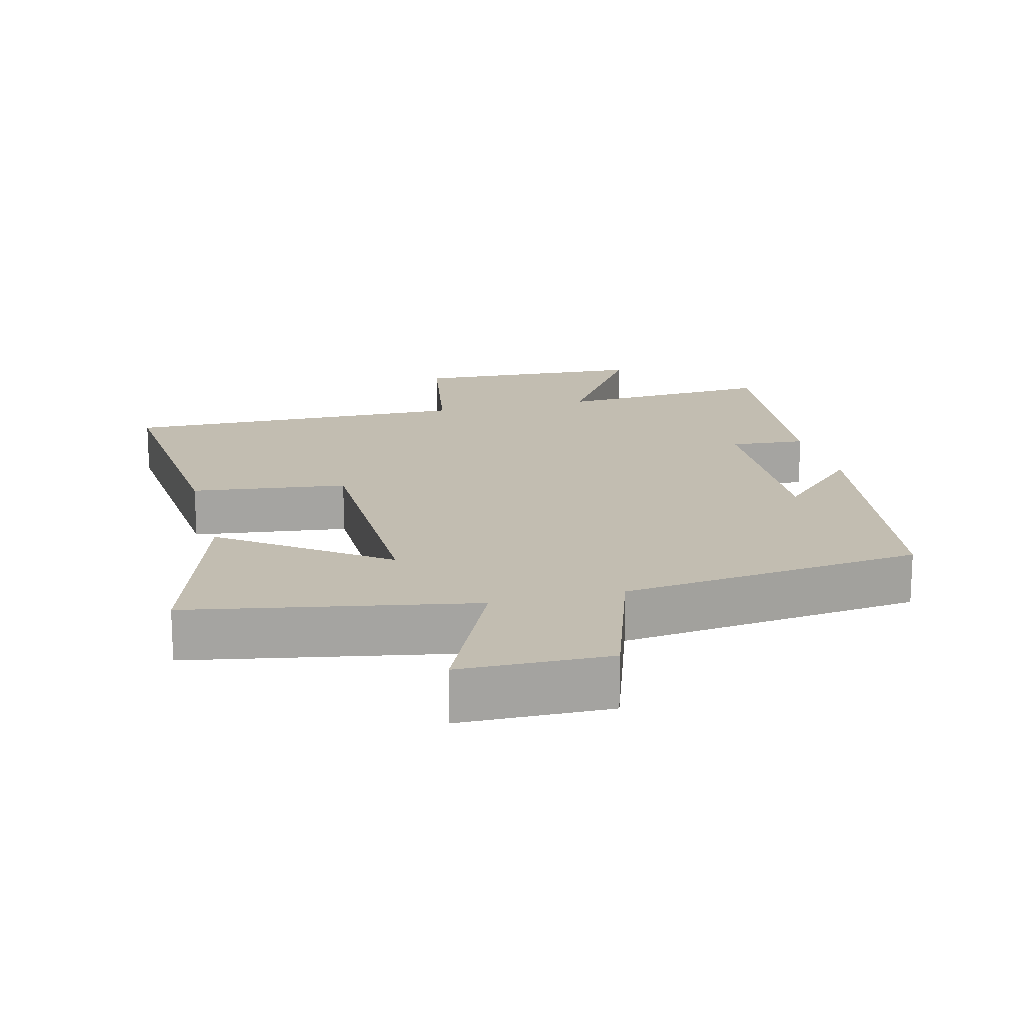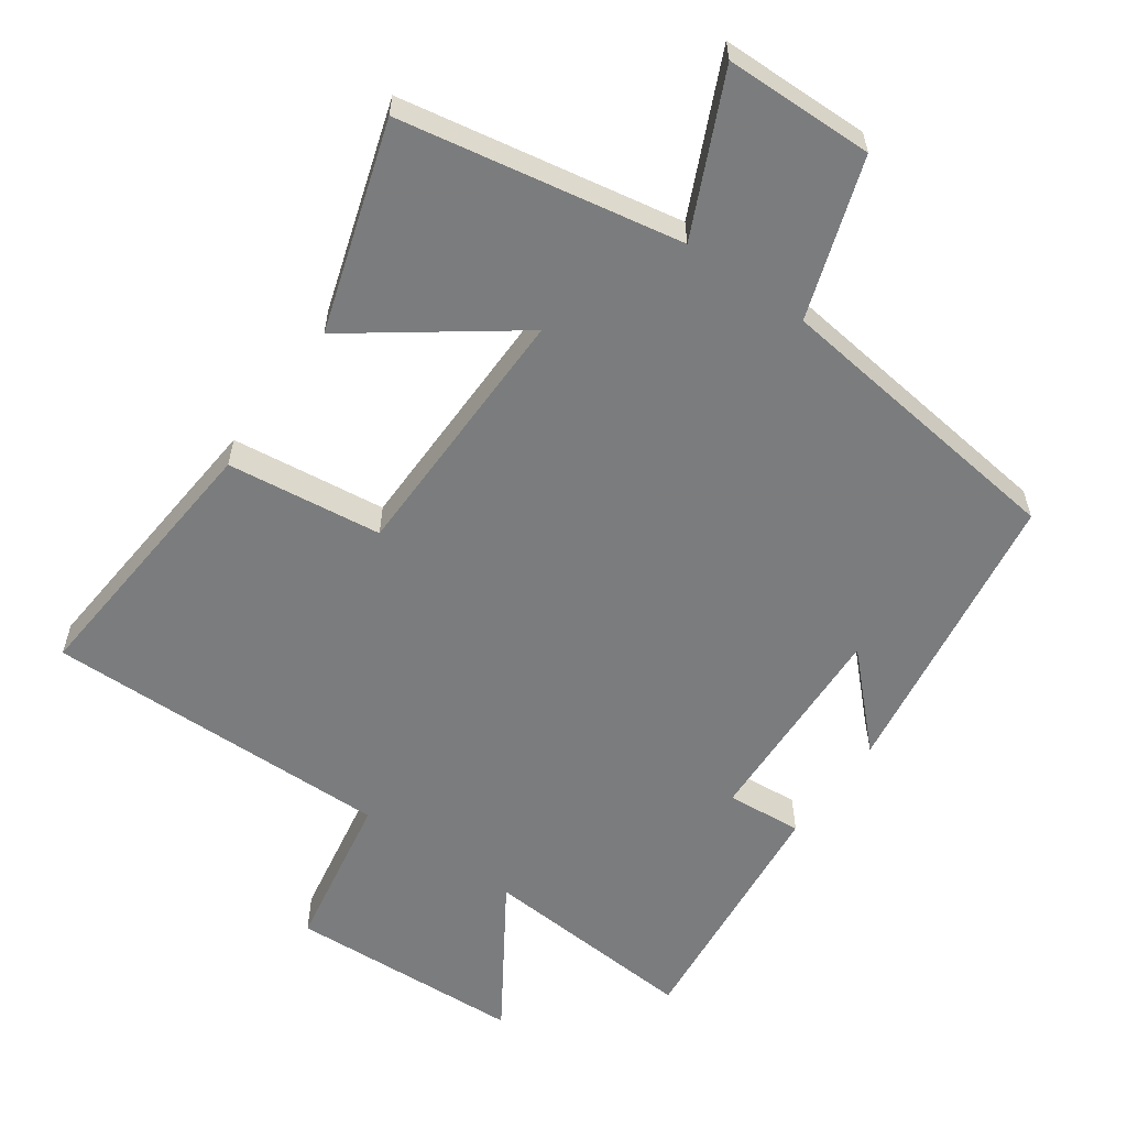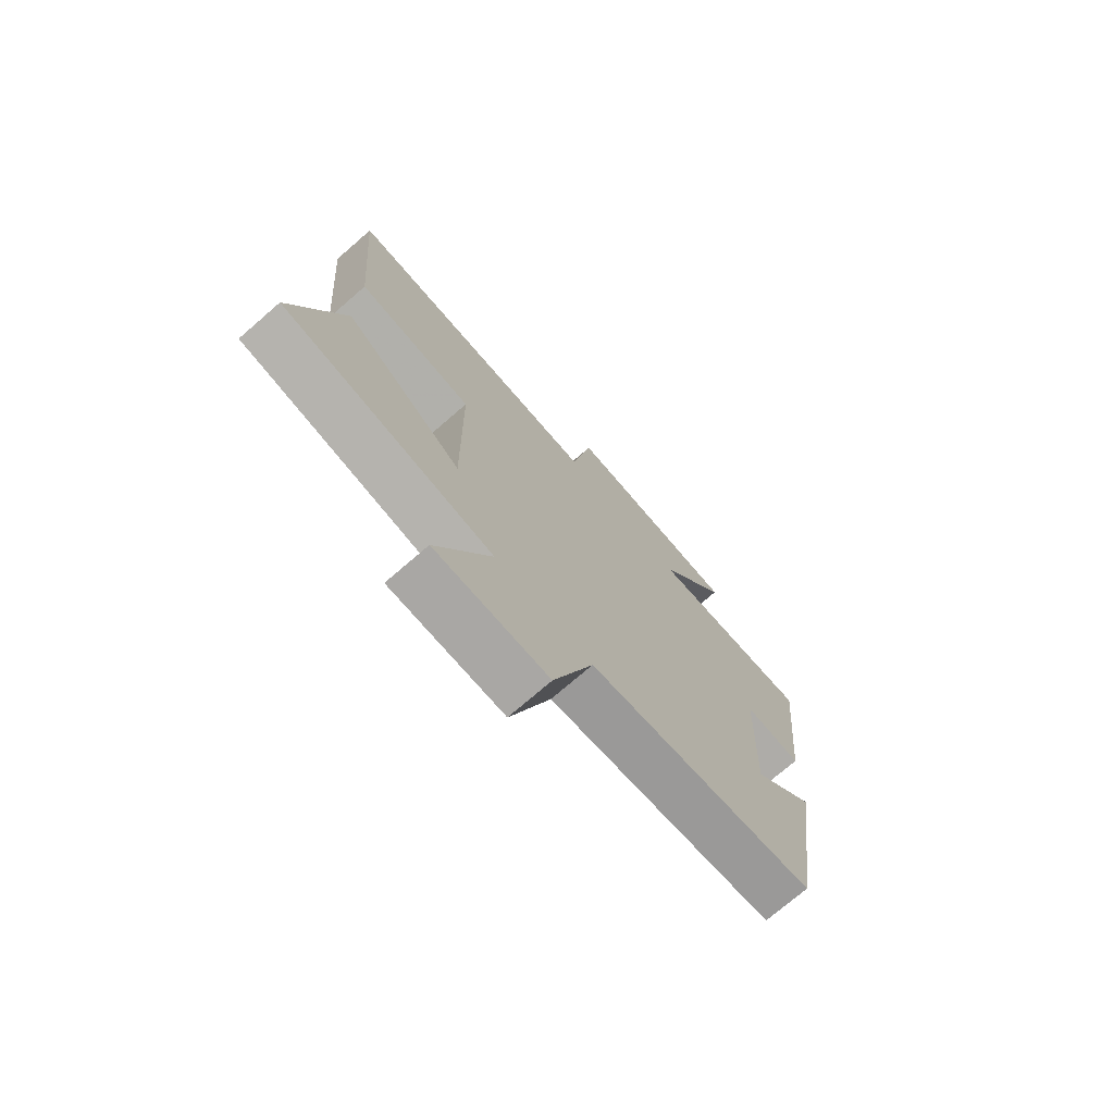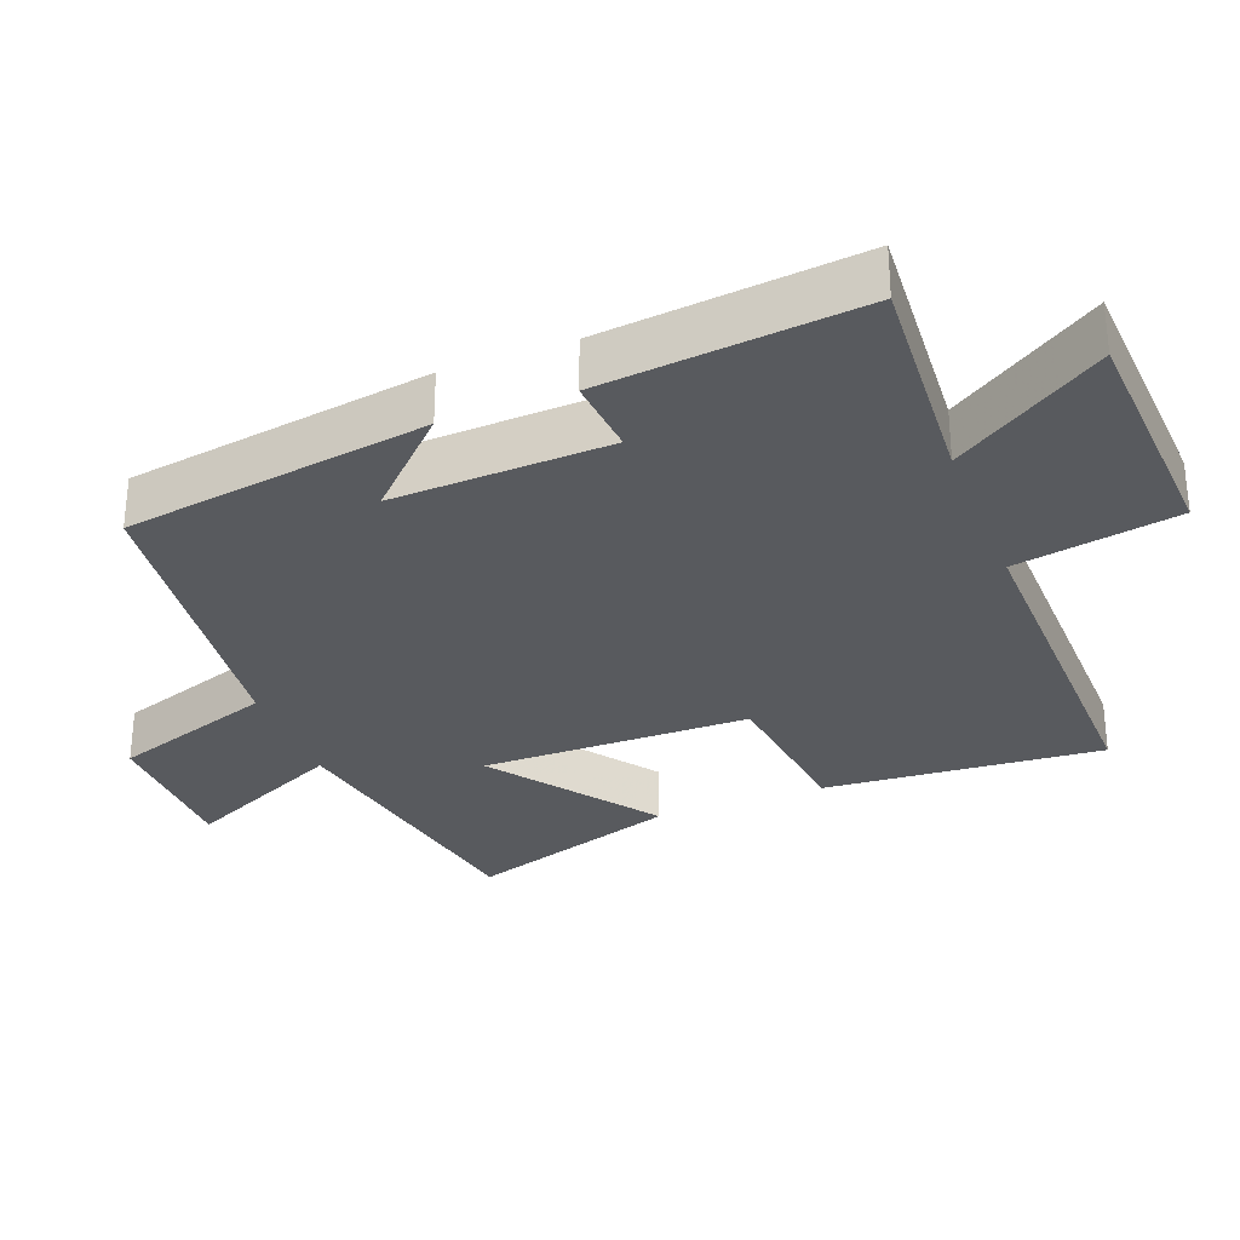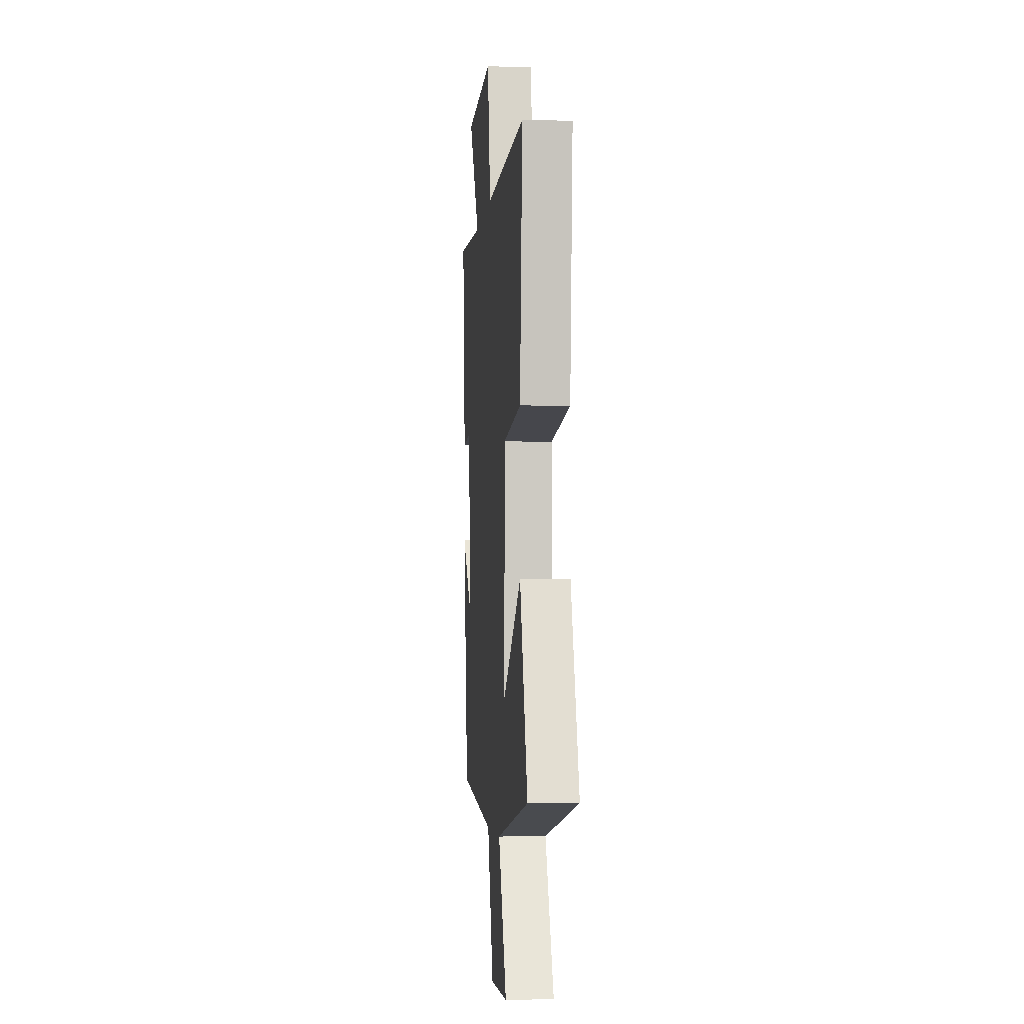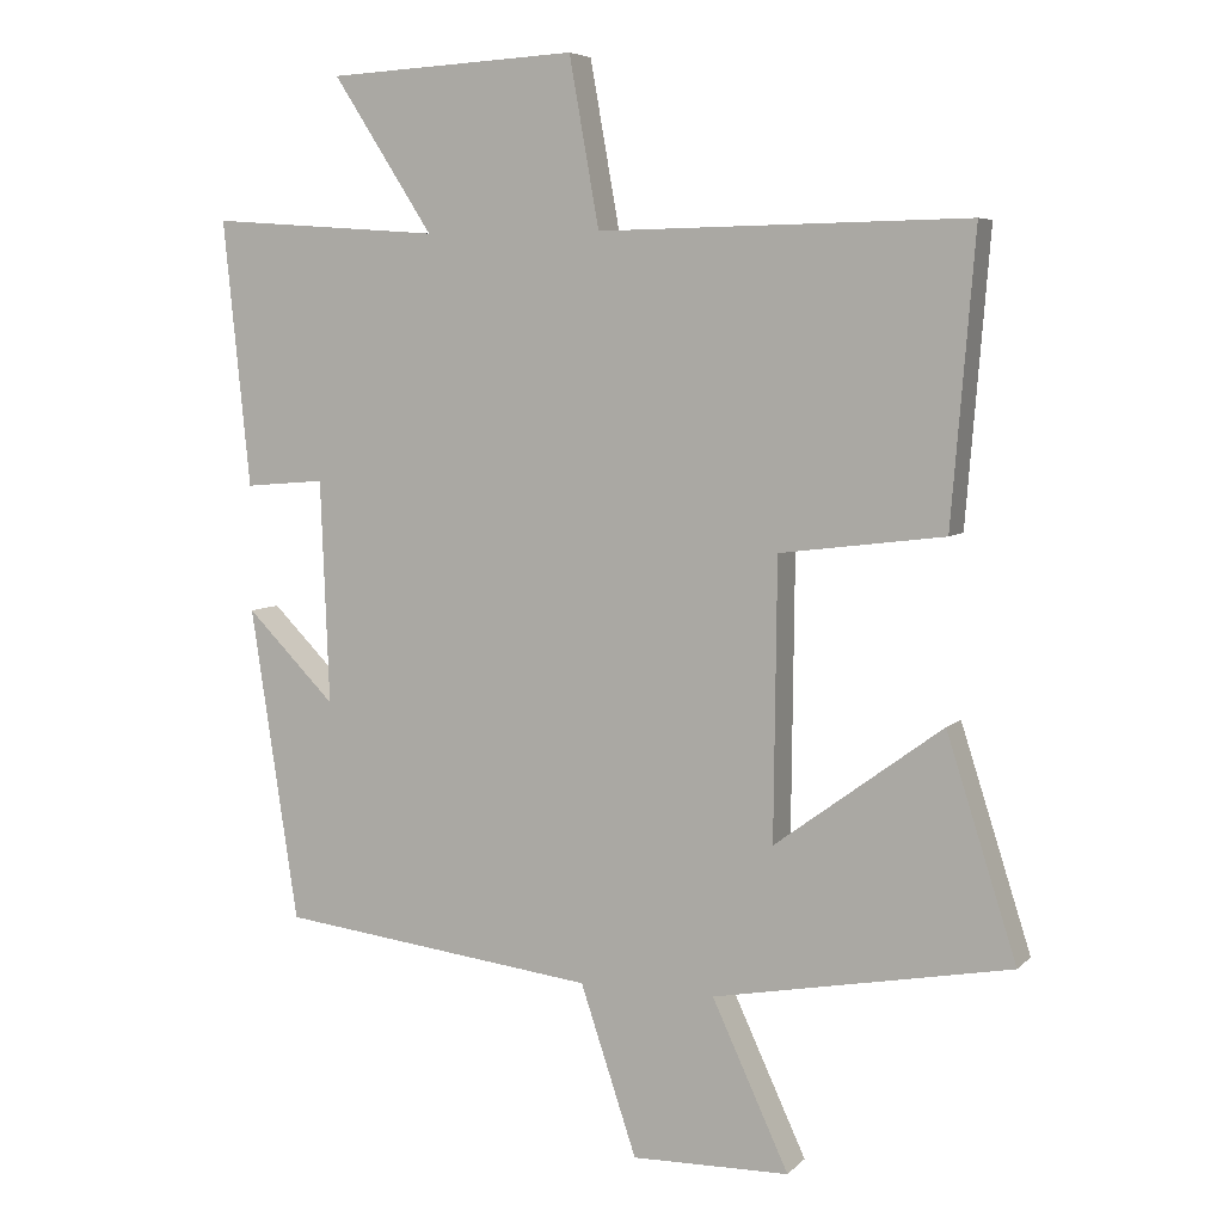
<metadata>
{"format":"obj","ext":"obj","renderer":"f3d","projection":"perspective","resolution":1024,"background":"white","views":[{"elev":17.0,"azim":165.7,"up":"+Y"},{"elev":-58.7,"azim":144.7,"up":"+Y"},{"elev":-74.0,"azim":130.9,"up":"+Z"},{"elev":-30.6,"azim":-68.8,"up":"+Y"},{"elev":-3.8,"azim":84.4,"up":"+Z"},{"elev":6.0,"azim":22.8,"up":"+Z"}]}
</metadata>
<code>
v 0.532 0.07 0.509
v 0.5 0.07 0.116
v 0.275 0.07 0.088
v 0.271 0.07 -0.292
v 0.5 0.07 -0.124
v 0.596 0.07 -0.425
v 0.189 0.07 -0.5
v 0.294 0.07 -0.727
v 0.078 0.07 -0.731
v 0.001 0.07 -0.5
v -0.435 0.07 -0.447
v -0.5 0.07 -0.017
v -0.378 0.07 -0.14
v -0.39 0.07 0.166
v -0.5 0.07 0.157
v -0.537 0.07 0.522
v -0.22 0.07 0.5
v -0.357 0.07 0.712
v -0.015 0.07 0.73
v 0.026 0.07 0.5
v 0.532 0 0.509
v 0.5 0 0.116
v 0.275 0 0.088
v 0.271 0 -0.292
v 0.5 0 -0.124
v 0.596 0 -0.425
v 0.189 0 -0.5
v 0.294 0 -0.727
v 0.078 0 -0.731
v 0.001 0 -0.5
v -0.435 0 -0.447
v -0.5 0 -0.017
v -0.378 0 -0.14
v -0.39 0 0.166
v -0.5 0 0.157
v -0.537 0 0.522
v -0.22 0 0.5
v -0.357 0 0.712
v -0.015 0 0.73
v 0.026 0 0.5
f 17 18 19 20
f 14 15 16 17
f 13 14 17 20
f 11 12 13
f 10 11 13 20
f 7 8 9 10
f 4 5 6 7
f 3 4 7 10
f 20 1 2 3
f 3 10 20
f 40 39 38 37
f 37 36 35 34
f 40 37 34 33
f 33 32 31
f 40 33 31 30
f 30 29 28 27
f 27 26 25 24
f 30 27 24 23
f 23 22 21 40
f 40 30 23
f 1 21 22 2
f 2 22 23 3
f 3 23 24 4
f 4 24 25 5
f 5 25 26 6
f 6 26 27 7
f 7 27 28 8
f 8 28 29 9
f 9 29 30 10
f 10 30 31 11
f 11 31 32 12
f 12 32 33 13
f 13 33 34 14
f 14 34 35 15
f 15 35 36 16
f 16 36 37 17
f 17 37 38 18
f 18 38 39 19
f 19 39 40 20
f 20 40 21 1

</code>
